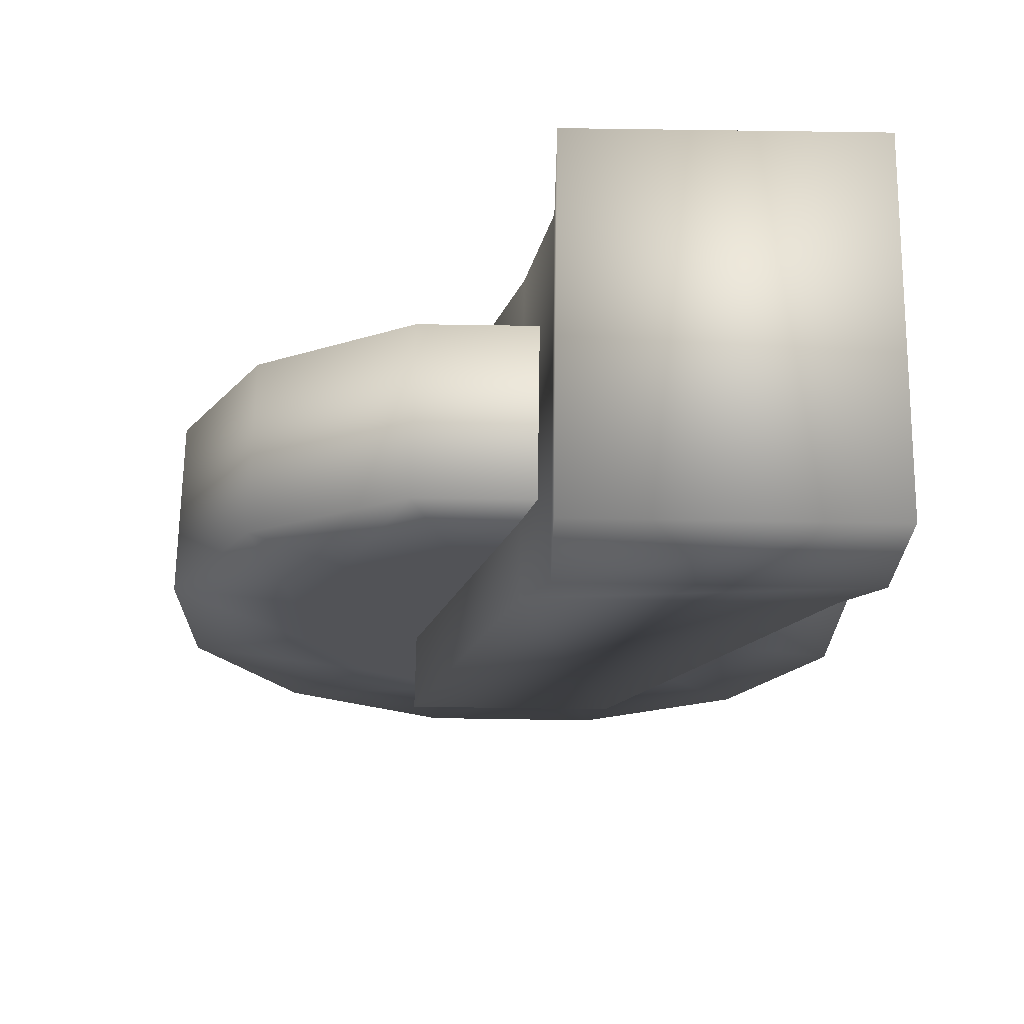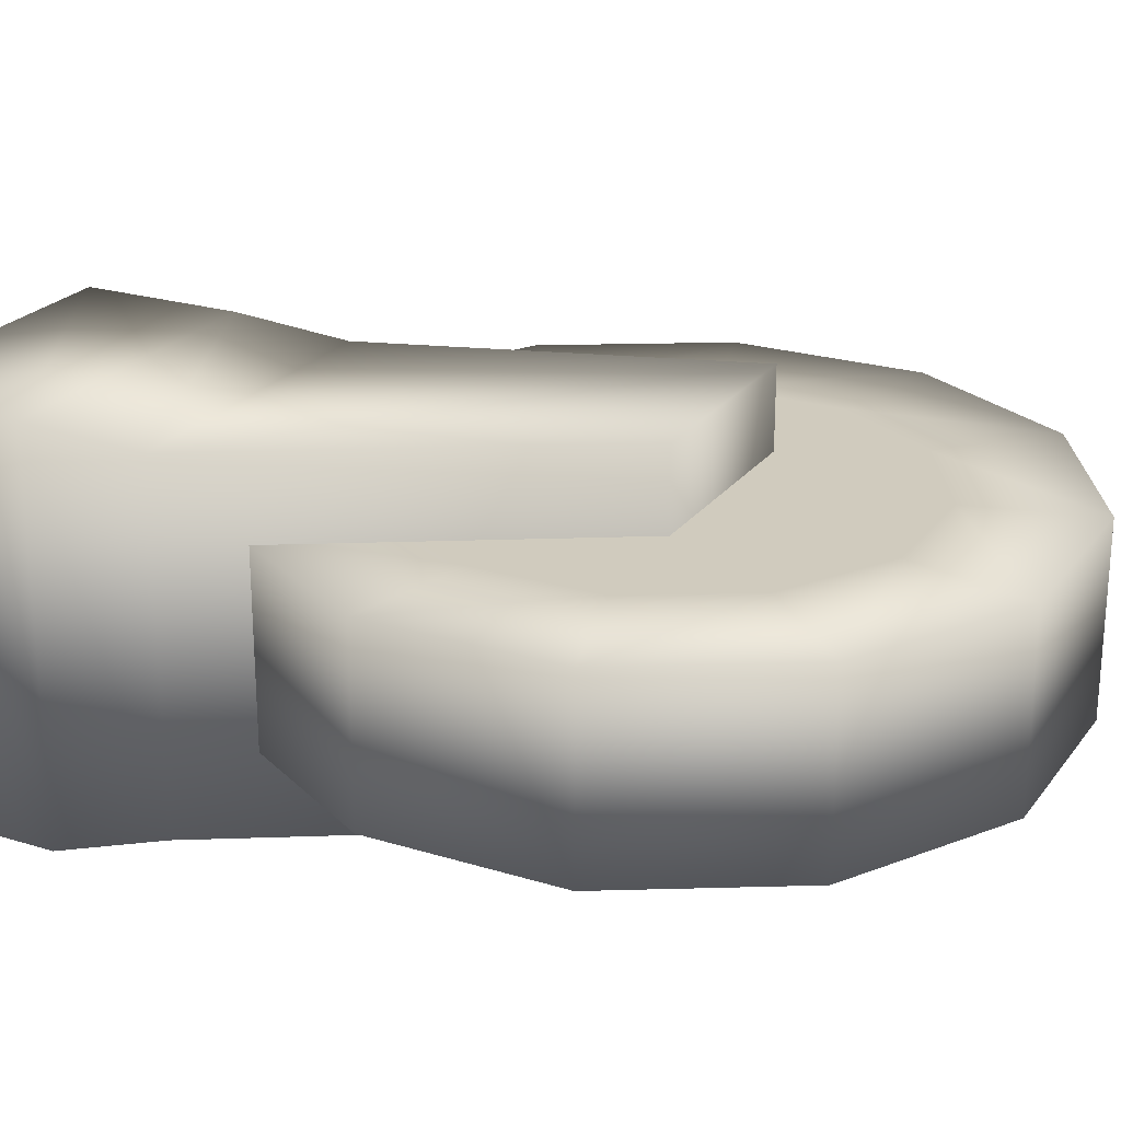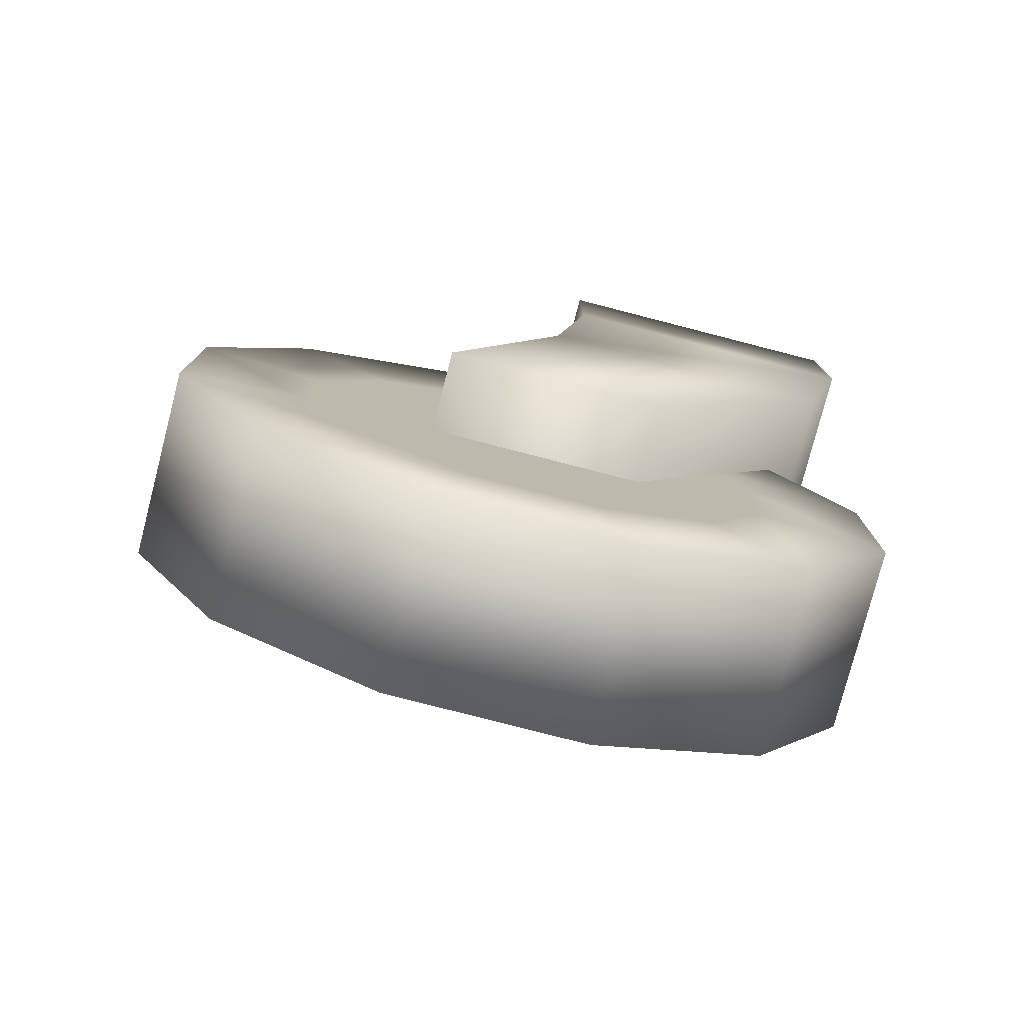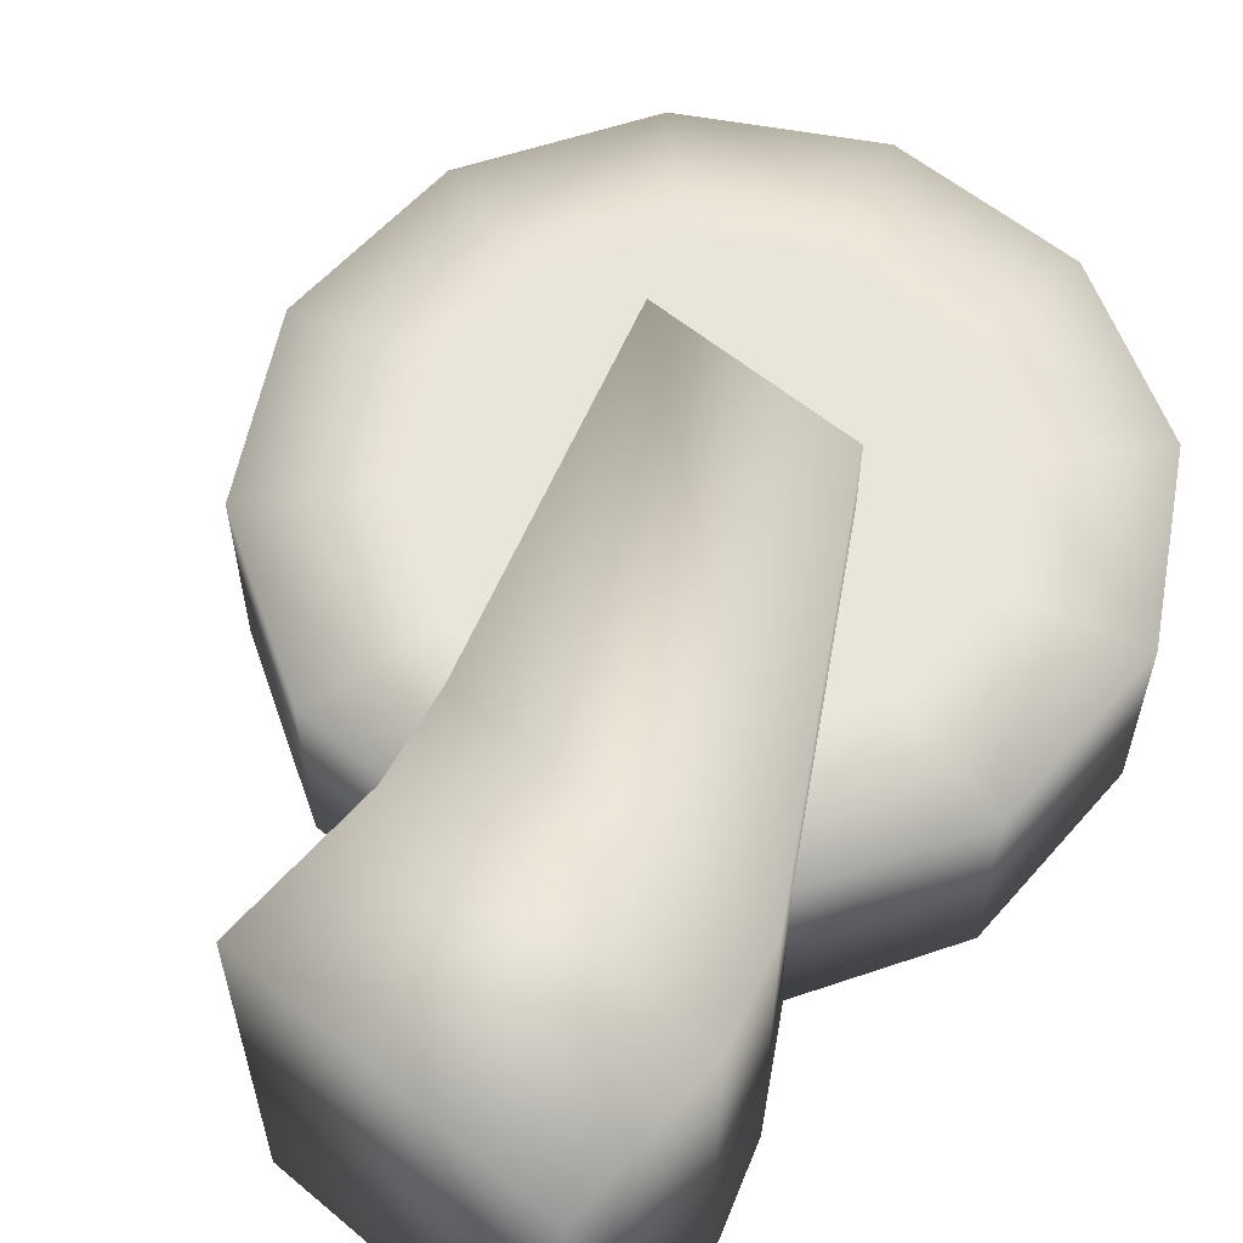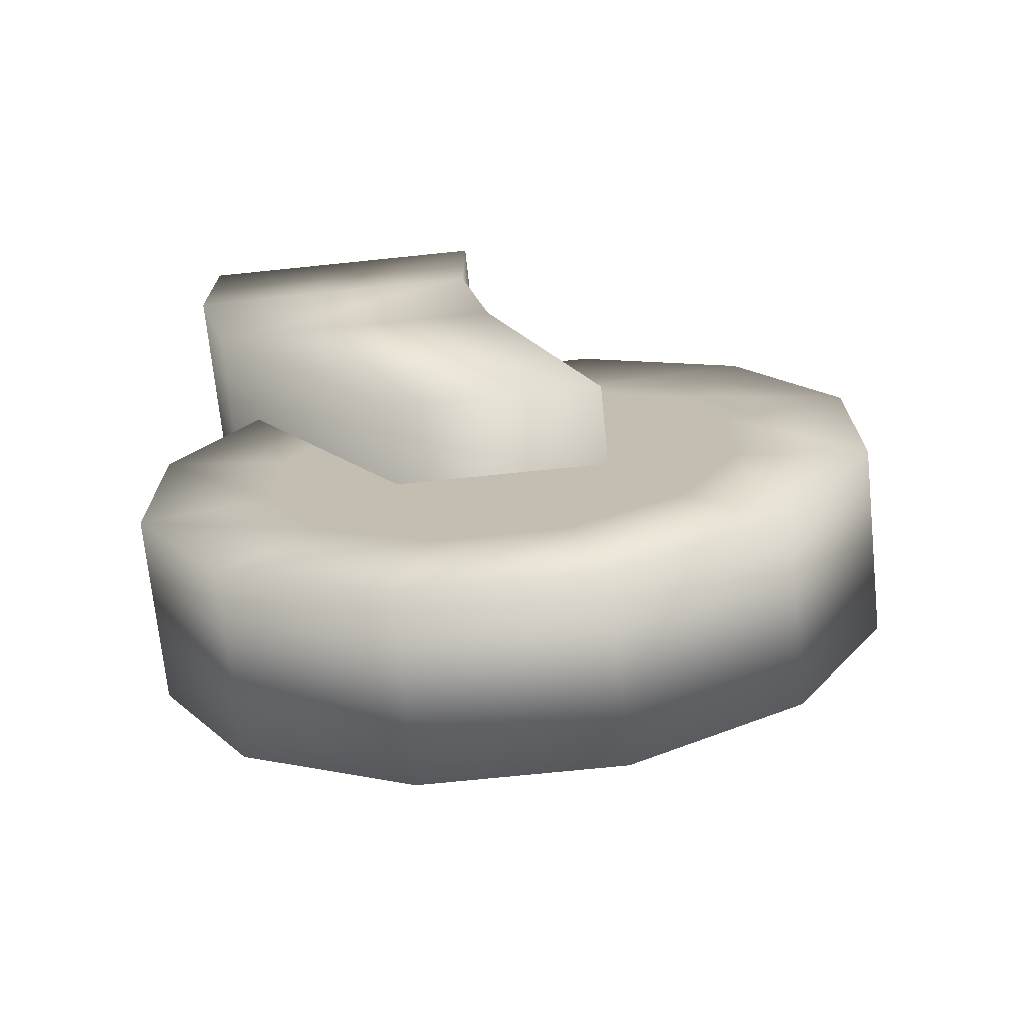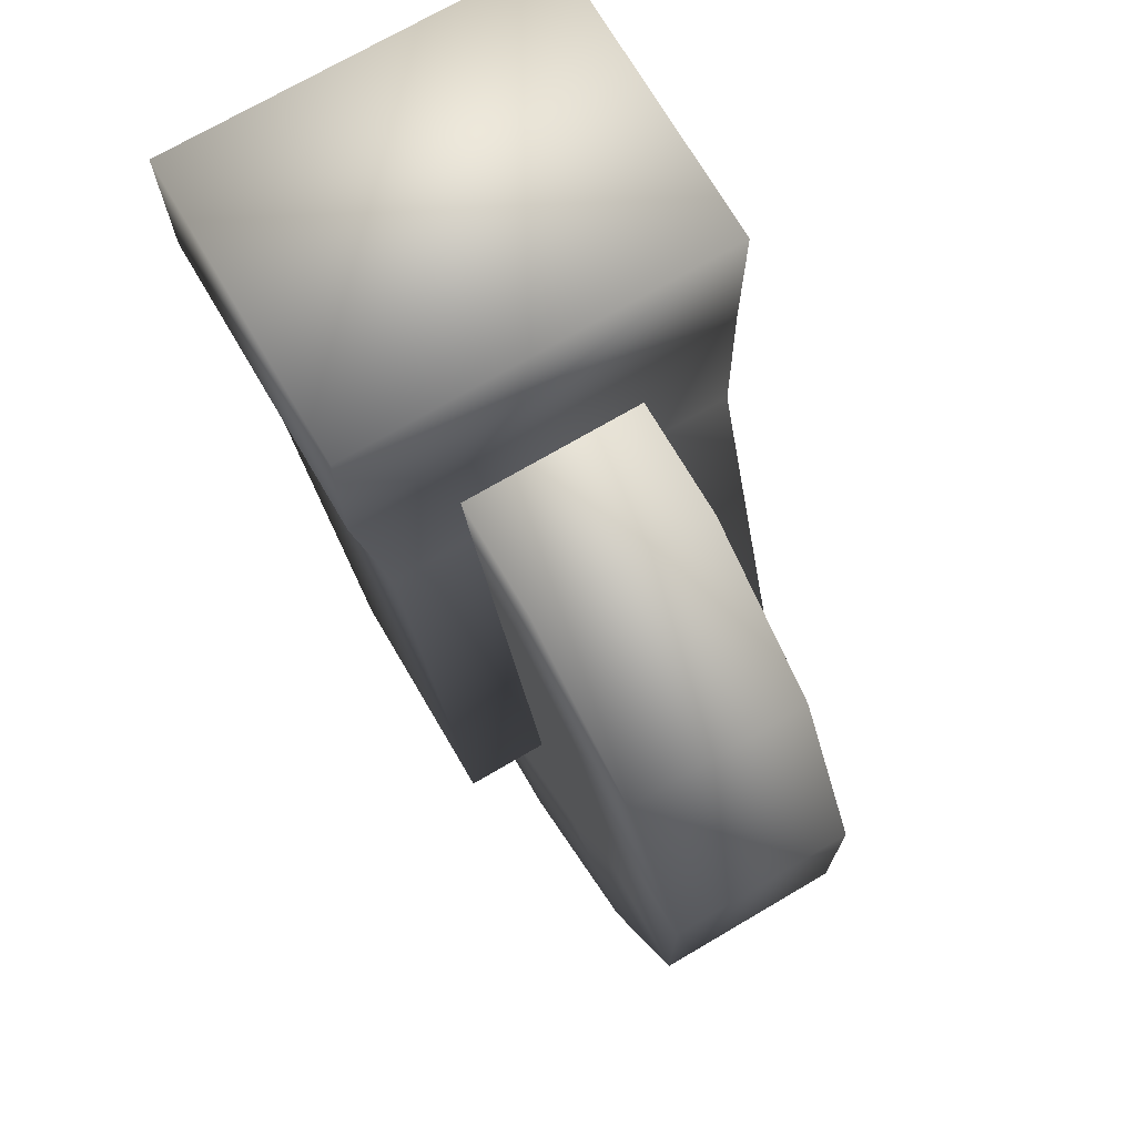
<metadata>
{"format":"obj","ext":"obj","renderer":"f3d","projection":"perspective","resolution":1024,"background":"white","views":[{"elev":67.7,"azim":-179.1,"up":"+Y"},{"elev":23.4,"azim":-62.7,"up":"+Z"},{"elev":-78.1,"azim":165.5,"up":"+Y"},{"elev":57.9,"azim":-139.3,"up":"+Z"},{"elev":-71.2,"azim":5.9,"up":"+Y"},{"elev":72.0,"azim":59.6,"up":"+Y"}]}
</metadata>
<code>
g trolleyWheel_tigerDen(Clone)
v 0.1123 0.2784 -0.036
v 0.1768 0.2412 -0.036
v 0.1768 0.2412 0.036
v 0.1123 0.2784 0.036
v 0.2141 0.1765 0.036
v 0.2141 0.1765 -0.036
v 0.2141 0.102 0.036
v 0.2141 0.102 -0.036
v 0.1768 0.03727 0.036
v 0.1768 0.03727 -0.036
v 0.1123 2.593e-06 0.036
v 0.1123 2.593e-06 -0.036
v 0.03773 2.593e-06 0.036
v 0.03773 2.593e-06 -0.036
v -0.02682 0.03727 0.036
v -0.02682 0.03727 -0.036
v -0.06409 0.102 0.036
v -0.06409 0.102 -0.036
v -0.06409 0.1765 0.036
v -0.06409 0.1765 -0.036
v -0.02682 0.2412 0.036
v -0.02682 0.2412 -0.036
v 0.03773 0.2784 0.036
v 0.03773 0.2784 -0.036
v -0.01541 0.1153 -0.036
v 0.008818 0.07312 -0.036
v 0.05078 0.04852 -0.036
v 0.09922 0.04852 -0.036
v 0.1412 0.07312 -0.036
v 0.1654 0.1153 -0.036
v 0.09922 0.2299 -0.036
v 0.05078 0.2299 -0.036
v 0.1412 0.2053 -0.036
v 0.1654 0.1631 -0.036
v 0.008818 0.2053 -0.036
v -0.01541 0.1631 -0.036
v 0.05078 0.2299 0.036
v 0.008818 0.2053 0.036
v -0.01541 0.1631 0.036
v -0.01541 0.1153 0.036
v 0.008818 0.07312 0.036
v 0.05078 0.04852 0.036
v 0.09922 0.04852 0.036
v 0.1412 0.07312 0.036
v 0.1654 0.1153 0.036
v 0.1654 0.1631 0.036
v 0.1412 0.2053 0.036
v 0.09922 0.2299 0.036
v 0.09922 0.04852 -0.036
v 0.1412 0.07312 -0.036
v 0.075 0.1392 -0.036
v 0.05078 0.04852 -0.036
v 0.008818 0.07312 -0.036
v 0.1654 0.1153 -0.036
v 0.1654 0.1631 -0.036
v 0.1412 0.2053 -0.036
v -0.01541 0.1153 -0.036
v -0.01541 0.1631 -0.036
v 0.008818 0.2053 -0.036
v 0.05078 0.2299 -0.036
v 0.09922 0.2299 -0.036
v 0.008818 0.07312 0.036
v -0.01541 0.1153 0.036
v 0.075 0.1392 0.036
v -0.01541 0.1631 0.036
v 0.008818 0.2053 0.036
v 0.05078 0.04852 0.036
v 0.09922 0.04852 0.036
v 0.1412 0.07312 0.036
v 0.1654 0.1153 0.036
v 0.1654 0.1631 0.036
v 0.1412 0.2053 0.036
v 0.05078 0.2299 0.036
v 0.09922 0.2299 0.036
v 0.03383 0.1187 0.06709
v 0.03383 0.1187 -0.06709
v -0.04792 0.2571 -0.06709
v -0.04792 0.2571 0.06709
v 0.07112 0.2571 -0.06709
v 0.1162 0.1187 -0.06709
v 0.07112 0.2571 0.06709
v 0.1162 0.1187 0.06709
v 0.06 0.2954 -0.075
v 0.06 0.2954 0.075
v -0.06 0.2954 0.075
v 0.06 0.3565 0.075
v -0.06 0.3565 0.075
v -0.06 0.2954 -0.075
v 0.06 0.3565 -0.075
v -0.06 0.3565 -0.075
g trolleyWheel_tigerDen(Clone)_0
f 3 2 1
f 4 3 1
f 3 5 2
f 5 6 2
f 5 7 6
f 7 8 6
f 7 9 8
f 9 10 8
f 9 11 10
f 11 12 10
f 11 13 12
f 13 14 12
f 13 15 14
f 15 16 14
f 15 17 16
f 17 18 16
f 17 19 18
f 19 20 18
f 19 21 20
f 21 22 20
f 21 23 22
f 23 24 22
f 23 4 24
f 4 1 24
f 18 25 16
f 25 26 16
f 16 26 14
f 26 27 14
f 14 27 12
f 27 28 12
f 12 28 10
f 28 29 10
f 10 29 8
f 29 30 8
f 1 31 24
f 31 32 24
f 33 31 1
f 2 33 1
f 8 30 6
f 30 34 6
f 34 33 2
f 6 34 2
f 32 35 22
f 24 32 22
f 22 35 20
f 35 36 20
f 20 36 18
f 36 25 18
f 38 37 23
f 21 38 23
f 39 38 21
f 19 39 21
f 40 39 19
f 17 40 19
f 41 40 17
f 15 41 17
f 42 41 15
f 13 42 15
f 43 42 13
f 11 43 13
f 44 43 11
f 9 44 11
f 45 44 9
f 7 45 9
f 46 45 7
f 5 46 7
f 47 46 5
f 3 47 5
f 48 47 3
f 4 48 3
f 37 48 4
f 23 37 4
f 51 50 49
f 51 49 52
f 51 52 53
f 51 54 50
f 51 55 54
f 51 56 55
f 51 53 57
f 51 57 58
f 51 58 59
f 51 59 60
f 51 60 61
f 51 61 56
f 64 63 62
f 64 65 63
f 64 66 65
f 64 62 67
f 64 67 68
f 64 68 69
f 64 69 70
f 64 70 71
f 64 71 72
f 64 73 66
f 64 74 73
f 64 72 74
f 77 76 75
f 78 77 75
f 77 79 76
f 79 80 76
f 79 81 80
f 81 82 80
f 78 75 82
f 81 78 82
f 82 75 76
f 80 82 76
f 79 83 81
f 83 84 81
f 81 84 78
f 78 85 77
f 84 85 78
f 84 86 85
f 86 87 85
f 85 88 77
f 88 83 79
f 77 88 79
f 85 87 88
f 87 86 89
f 89 86 84
f 83 89 84
f 90 87 89
f 90 89 83
f 88 90 83
f 87 90 88

</code>
